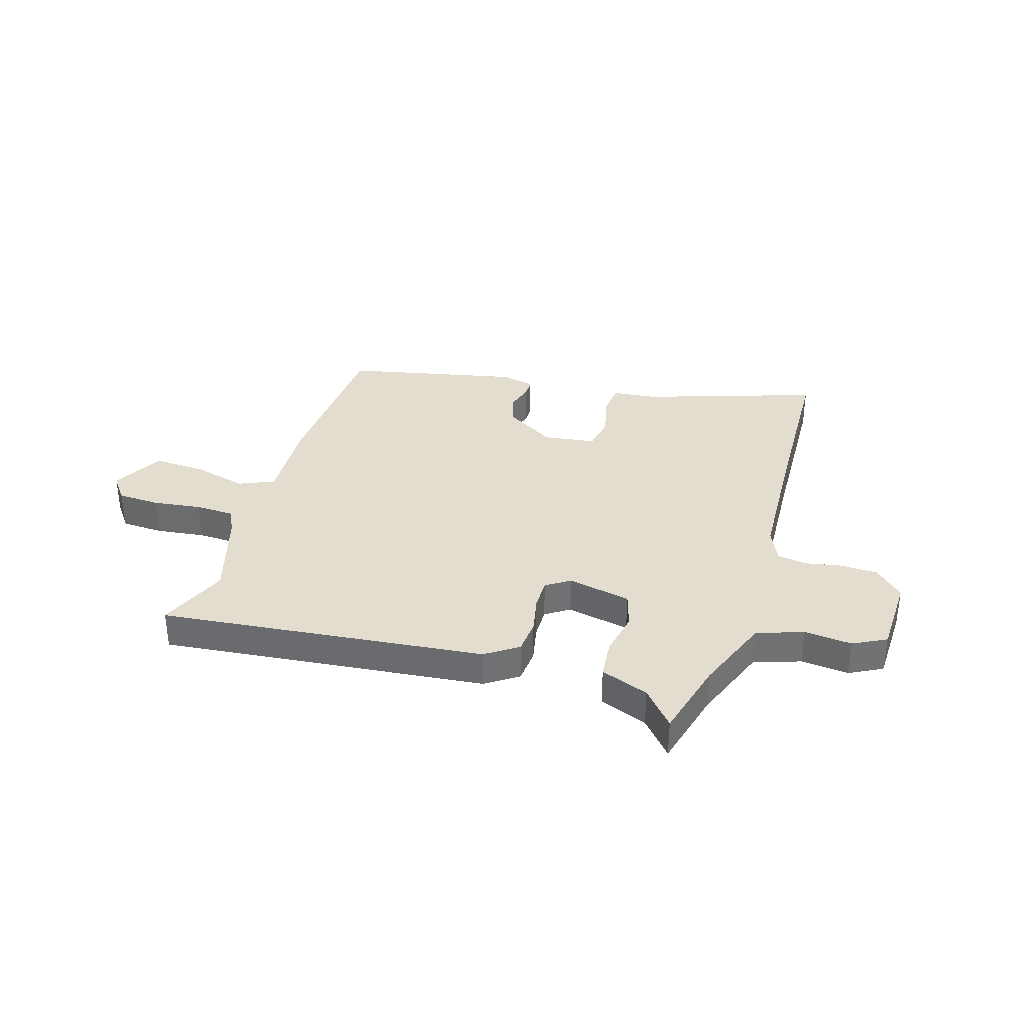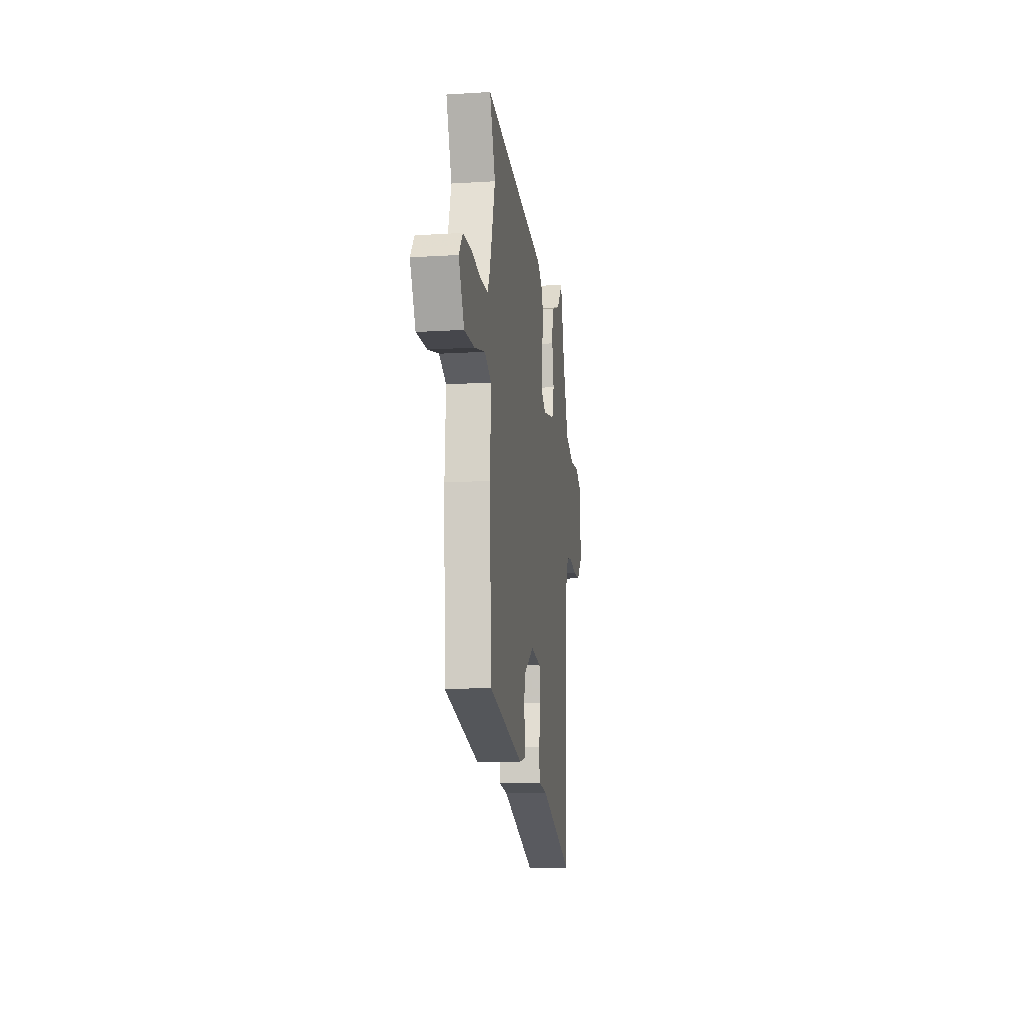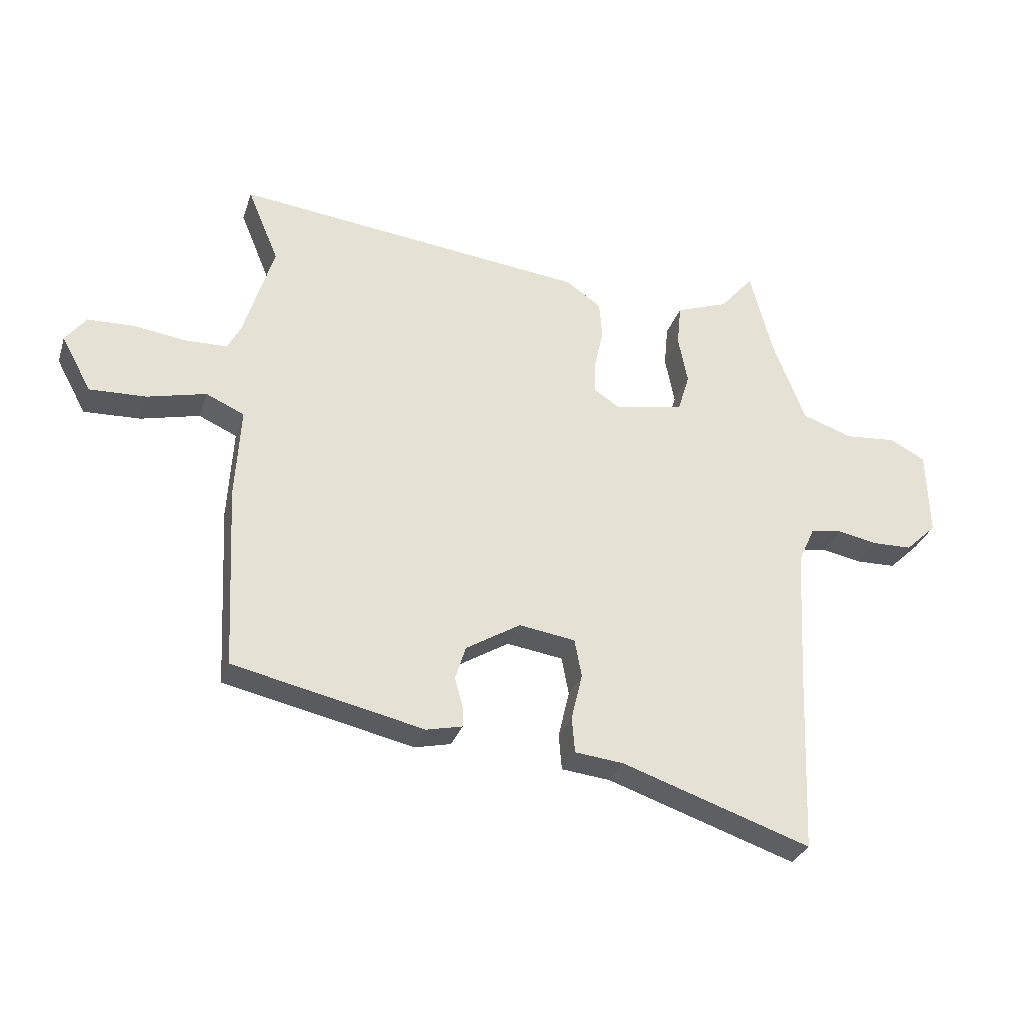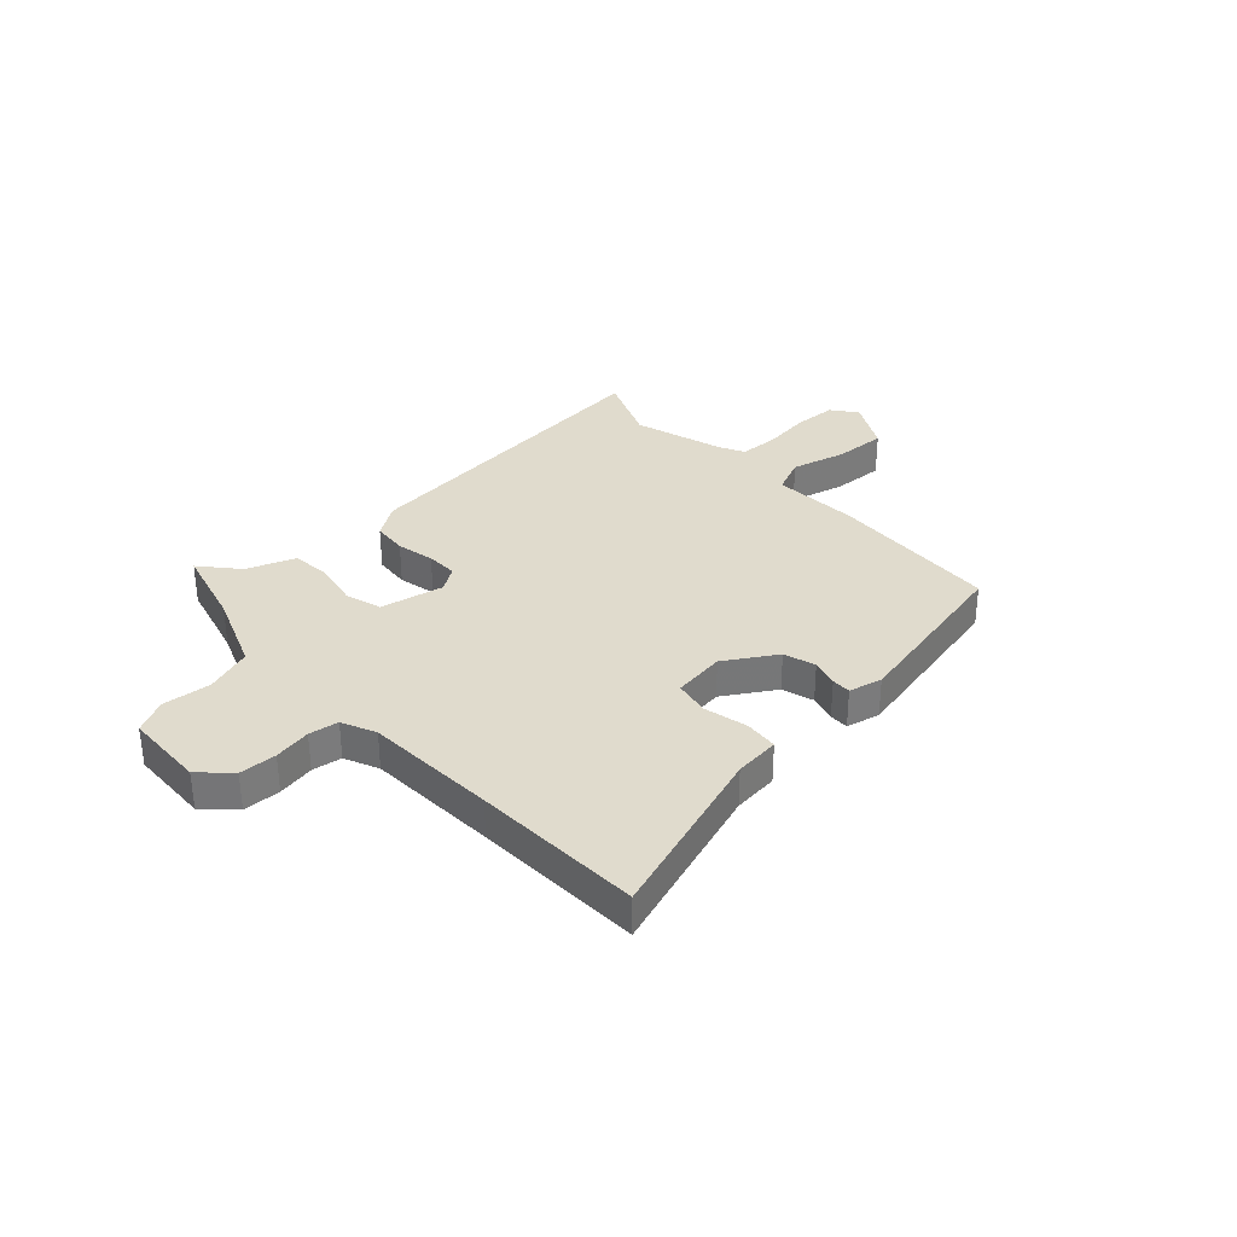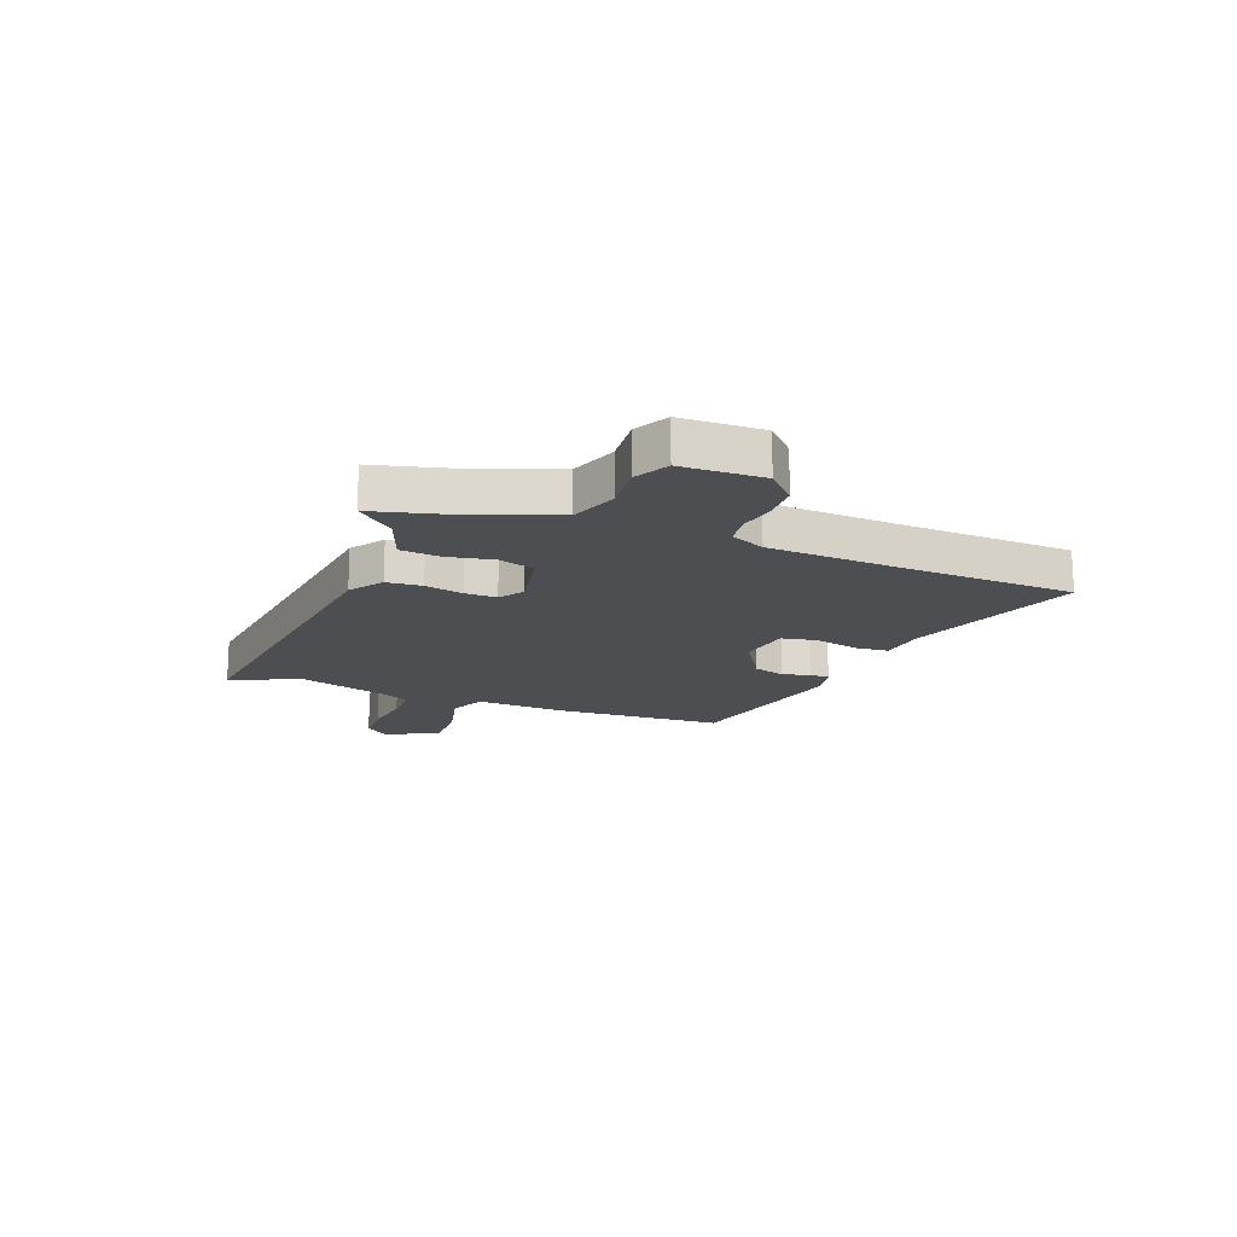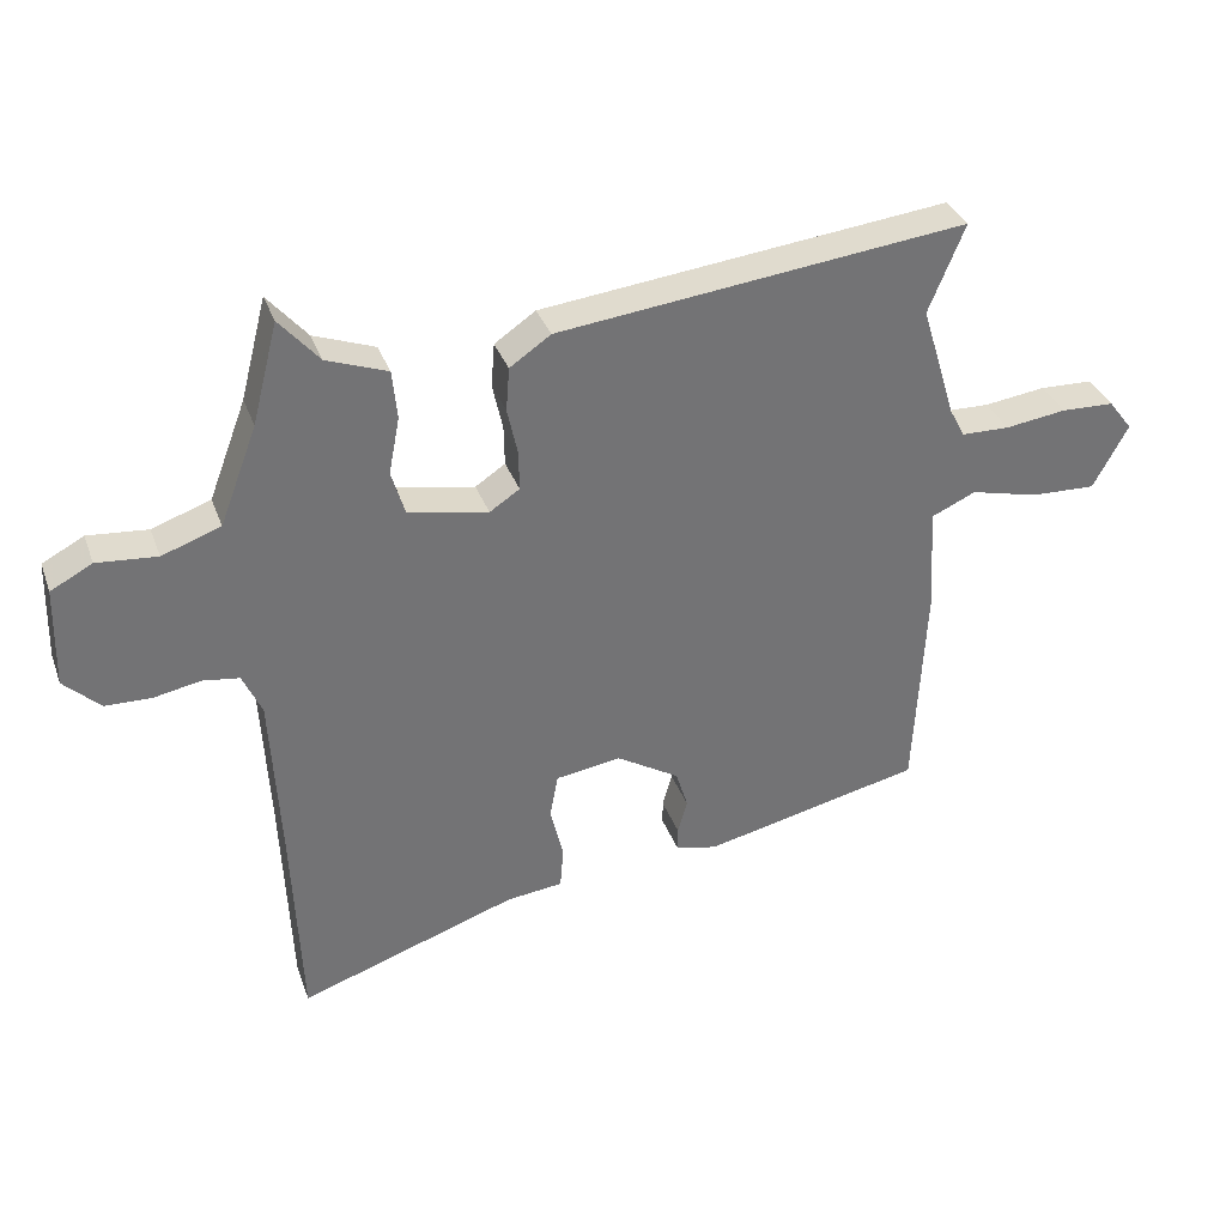
<metadata>
{"format":"obj","ext":"obj","renderer":"f3d","projection":"perspective","resolution":1024,"background":"white","views":[{"elev":34.9,"azim":17.3,"up":"+Y"},{"elev":-13.4,"azim":-82.1,"up":"+Z"},{"elev":-31.0,"azim":-16.8,"up":"+Z"},{"elev":33.3,"azim":137.6,"up":"+Y"},{"elev":-16.8,"azim":68.8,"up":"+Y"},{"elev":34.6,"azim":161.3,"up":"+Z"}]}
</metadata>
<code>
v -0.485 0.07 -0.422
v -0.501 0.07 -0.108
v -0.492 0.07 0.05
v -0.557 0.07 0.079
v -0.657 0.07 0.054
v -0.753 0.07 0.05
v -0.804 0.07 0.144
v -0.769 0.07 0.19
v -0.691 0.07 0.193
v -0.601 0.07 0.181
v -0.53 0.07 0.183
v -0.507 0.07 0.227
v -0.456 0.07 0.394
v -0.509 0.07 0.523
v 0.092 0.07 0.456
v 0.152 0.07 0.415
v 0.157 0.07 0.351
v 0.142 0.07 0.282
v 0.141 0.07 0.224
v 0.185 0.07 0.195
v 0.302 0.07 0.218
v 0.322 0.07 0.284
v 0.306 0.07 0.367
v 0.313 0.07 0.439
v 0.402 0.07 0.472
v 0.46 0.07 0.539
v 0.498 0.07 0.392
v 0.553 0.07 0.248
v 0.639 0.07 0.218
v 0.727 0.07 0.226
v 0.788 0.07 0.194
v 0.792 0.07 0.046
v 0.739 0.07 -0.005
v 0.671 0.07 -0.007
v 0.603 0.07 0.006
v 0.549 0.07 -0.002
v 0.521 0.07 -0.064
v 0.508 0.07 -0.306
v 0.495 0.07 -0.616
v 0.174 0.07 -0.508
v 0.091 0.07 -0.499
v 0.086 0.07 -0.438
v 0.105 0.07 -0.358
v 0.093 0.07 -0.293
v -0.003 0.07 -0.279
v -0.096 0.07 -0.336
v -0.114 0.07 -0.394
v -0.1 0.07 -0.444
v -0.1 0.07 -0.479
v -0.161 0.07 -0.493
v -0.485 0 -0.422
v -0.501 0 -0.108
v -0.492 0 0.05
v -0.557 0 0.079
v -0.657 0 0.054
v -0.753 0 0.05
v -0.804 0 0.144
v -0.769 0 0.19
v -0.691 0 0.193
v -0.601 0 0.181
v -0.53 0 0.183
v -0.507 0 0.227
v -0.456 0 0.394
v -0.509 0 0.523
v 0.092 0 0.456
v 0.152 0 0.415
v 0.157 0 0.351
v 0.142 0 0.282
v 0.141 0 0.224
v 0.185 0 0.195
v 0.302 0 0.218
v 0.322 0 0.284
v 0.306 0 0.367
v 0.313 0 0.439
v 0.402 0 0.472
v 0.46 0 0.539
v 0.498 0 0.392
v 0.553 0 0.248
v 0.639 0 0.218
v 0.727 0 0.226
v 0.788 0 0.194
v 0.792 0 0.046
v 0.739 0 -0.005
v 0.671 0 -0.007
v 0.603 0 0.006
v 0.549 0 -0.002
v 0.521 0 -0.064
v 0.508 0 -0.306
v 0.495 0 -0.616
v 0.174 0 -0.508
v 0.091 0 -0.499
v 0.086 0 -0.438
v 0.105 0 -0.358
v 0.093 0 -0.293
v -0.003 0 -0.279
v -0.096 0 -0.336
v -0.114 0 -0.394
v -0.1 0 -0.444
v -0.1 0 -0.479
v -0.161 0 -0.493
f 47 48 49 50
f 46 47 50 1
f 45 46 1 2
f 44 45 2 3
f 40 41 42 43
f 38 39 40 43
f 37 38 43 44
f 36 37 44 3
f 32 33 34 35
f 29 30 31 32
f 28 29 32 35
f 27 28 35 36
f 25 26 27 36
f 22 23 24 25
f 21 22 25 36
f 15 16 17 18
f 13 14 15 18
f 12 13 18 19
f 11 12 19 20
f 7 8 9 10
f 7 10 11 20
f 4 5 6 7
f 36 3 4
f 36 4 7 20
f 20 21 36
f 100 99 98 97
f 51 100 97 96
f 52 51 96 95
f 53 52 95 94
f 93 92 91 90
f 93 90 89 88
f 94 93 88 87
f 53 94 87 86
f 85 84 83 82
f 82 81 80 79
f 85 82 79 78
f 86 85 78 77
f 86 77 76 75
f 75 74 73 72
f 86 75 72 71
f 68 67 66 65
f 68 65 64 63
f 69 68 63 62
f 70 69 62 61
f 60 59 58 57
f 70 61 60 57
f 57 56 55 54
f 54 53 86
f 70 57 54 86
f 86 71 70
f 1 51 52 2
f 2 52 53 3
f 3 53 54 4
f 4 54 55 5
f 5 55 56 6
f 6 56 57 7
f 7 57 58 8
f 8 58 59 9
f 9 59 60 10
f 10 60 61 11
f 11 61 62 12
f 12 62 63 13
f 13 63 64 14
f 14 64 65 15
f 15 65 66 16
f 16 66 67 17
f 17 67 68 18
f 18 68 69 19
f 19 69 70 20
f 20 70 71 21
f 21 71 72 22
f 22 72 73 23
f 23 73 74 24
f 24 74 75 25
f 25 75 76 26
f 26 76 77 27
f 27 77 78 28
f 28 78 79 29
f 29 79 80 30
f 30 80 81 31
f 31 81 82 32
f 32 82 83 33
f 33 83 84 34
f 34 84 85 35
f 35 85 86 36
f 36 86 87 37
f 37 87 88 38
f 38 88 89 39
f 39 89 90 40
f 40 90 91 41
f 41 91 92 42
f 42 92 93 43
f 43 93 94 44
f 44 94 95 45
f 45 95 96 46
f 46 96 97 47
f 47 97 98 48
f 48 98 99 49
f 49 99 100 50
f 50 100 51 1

</code>
